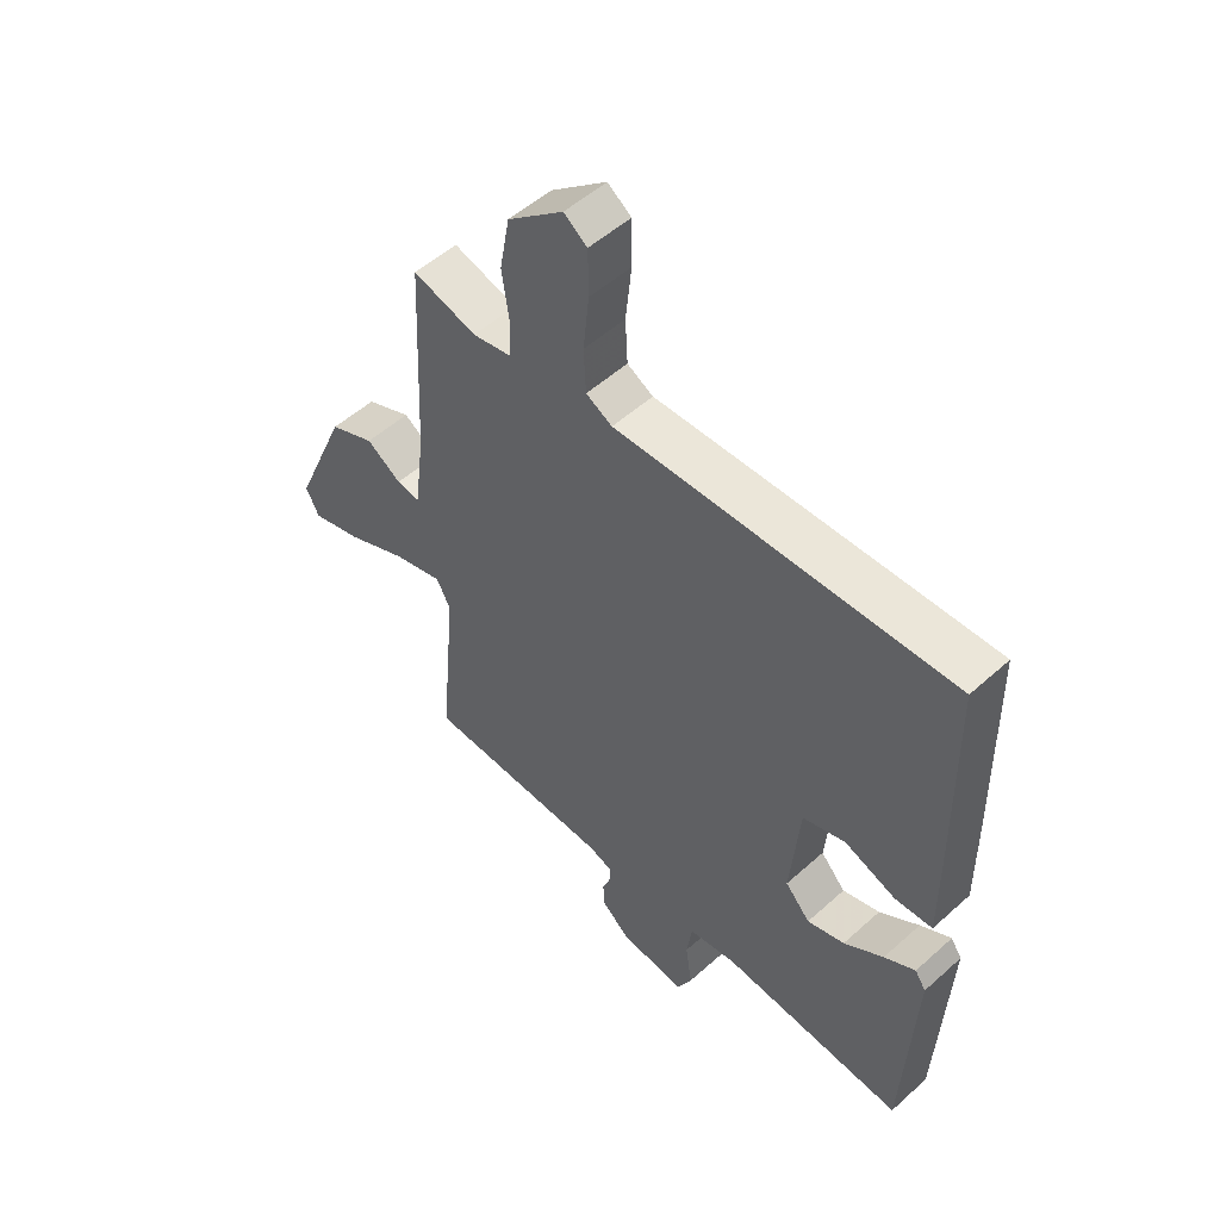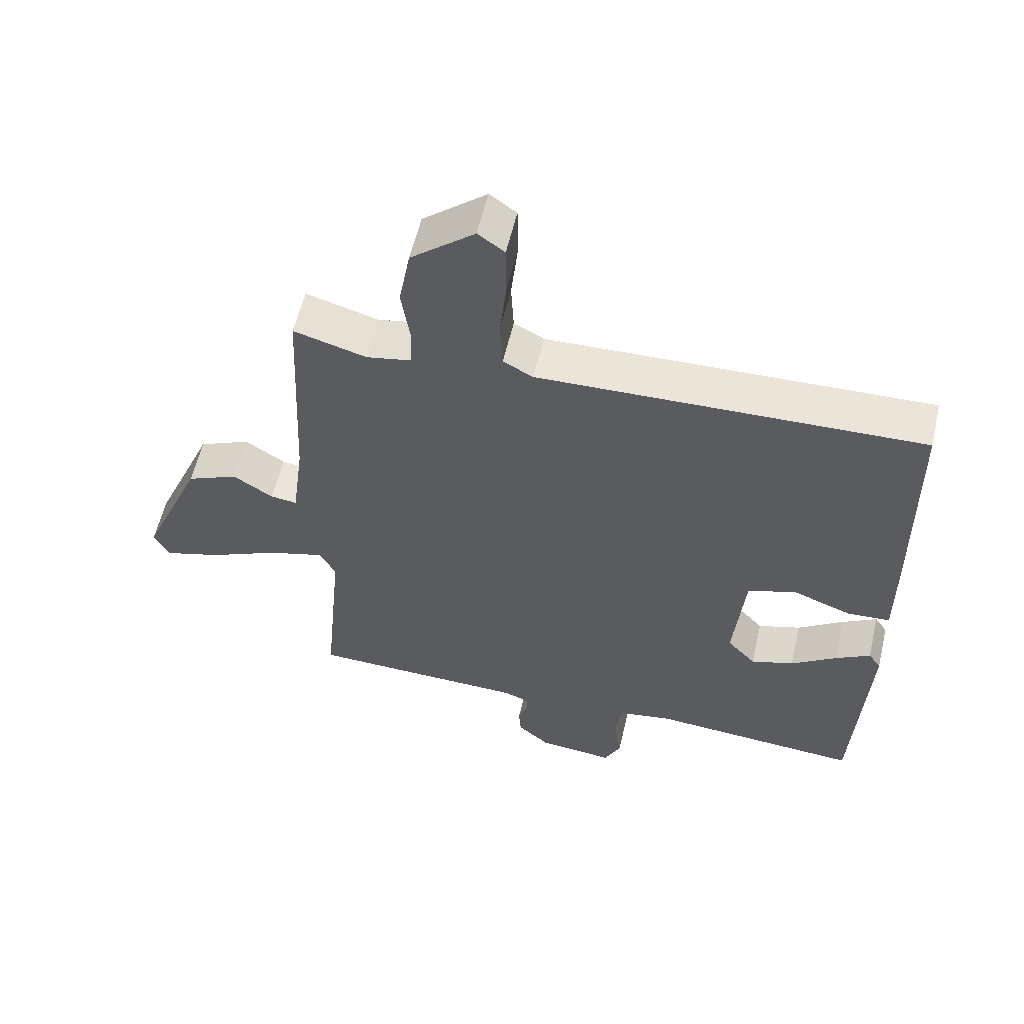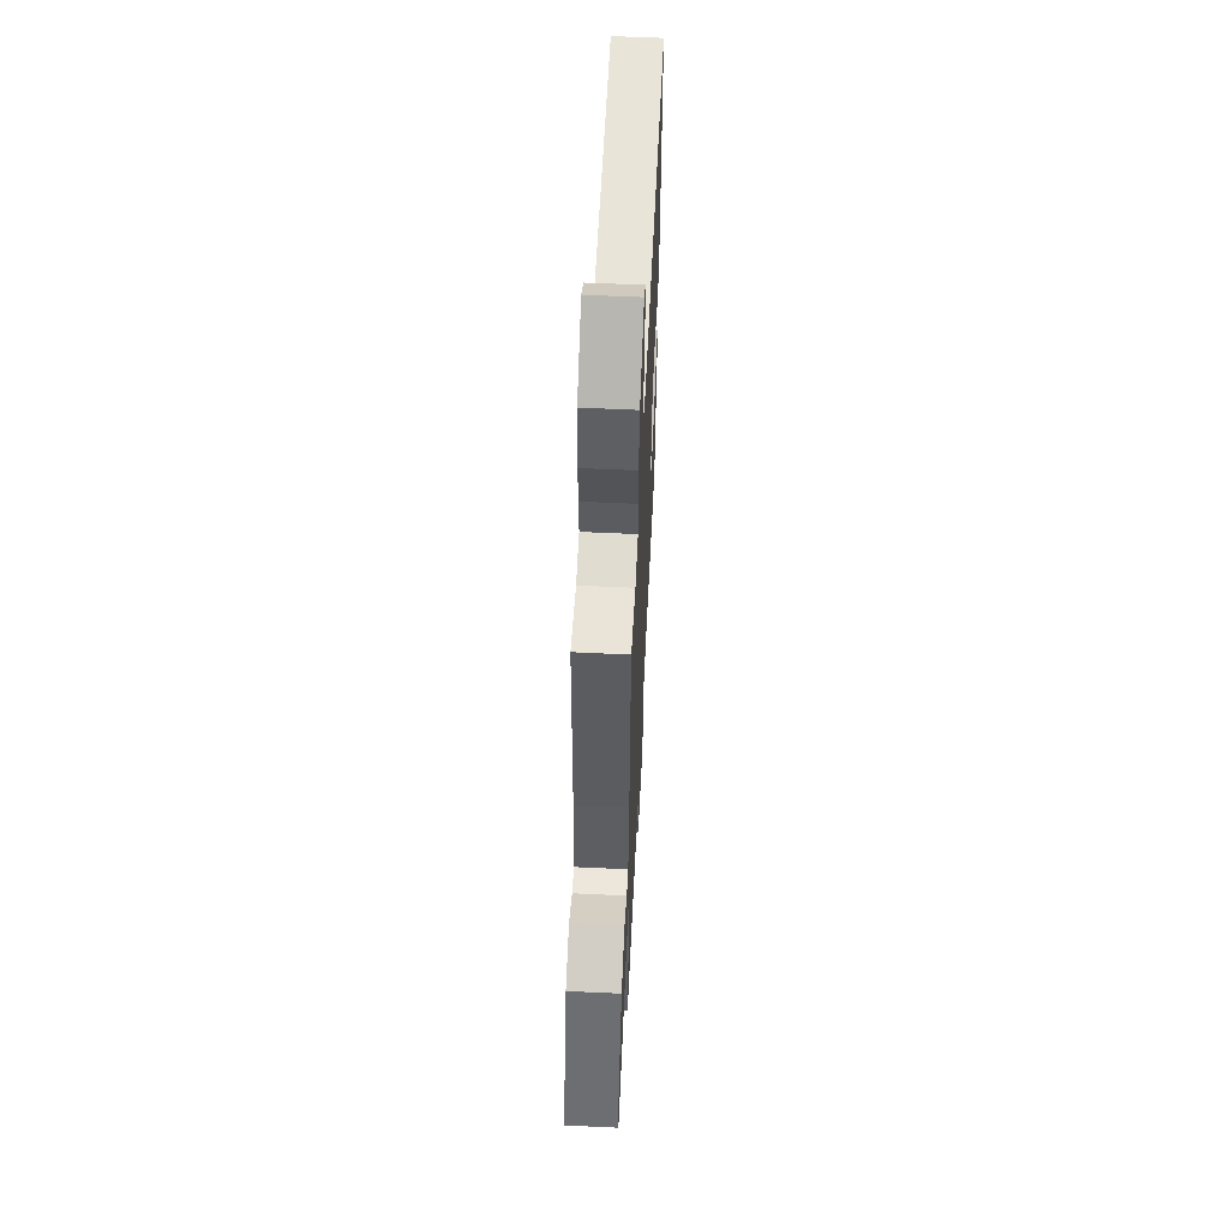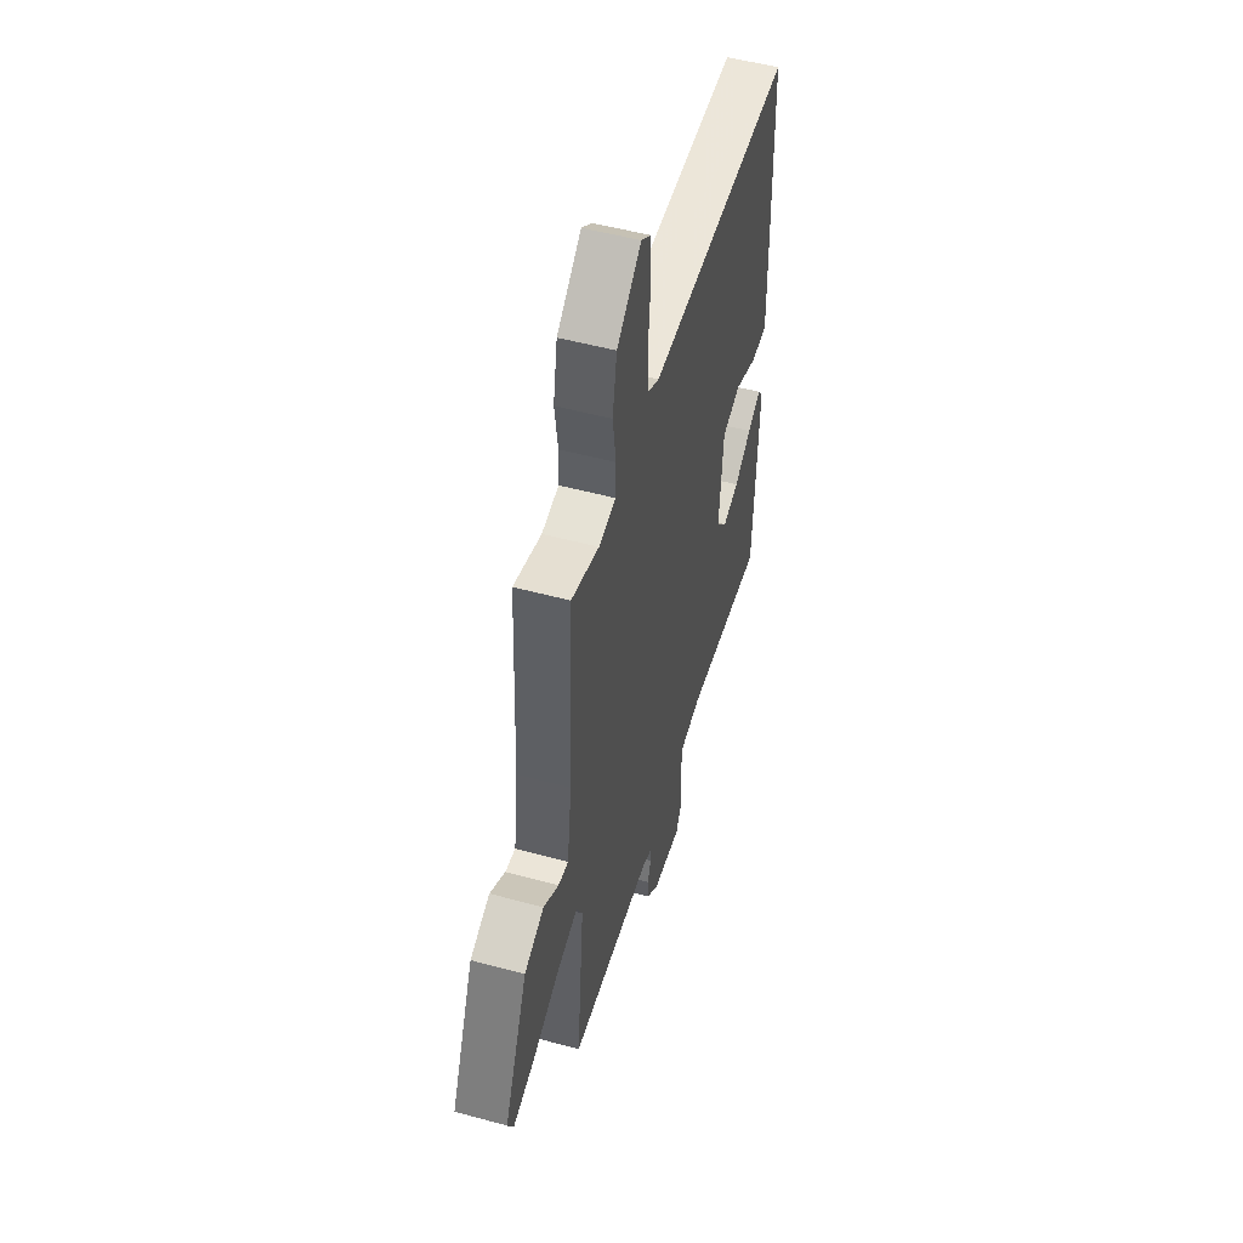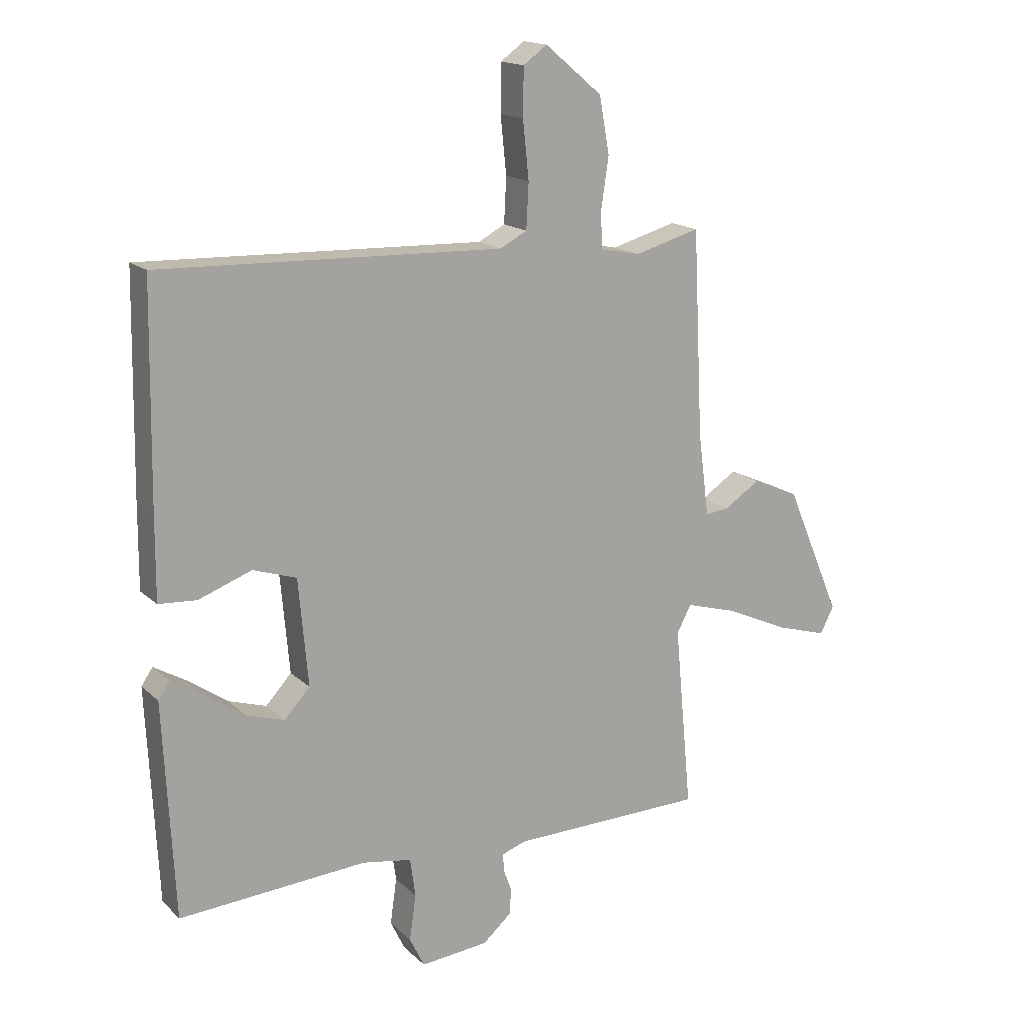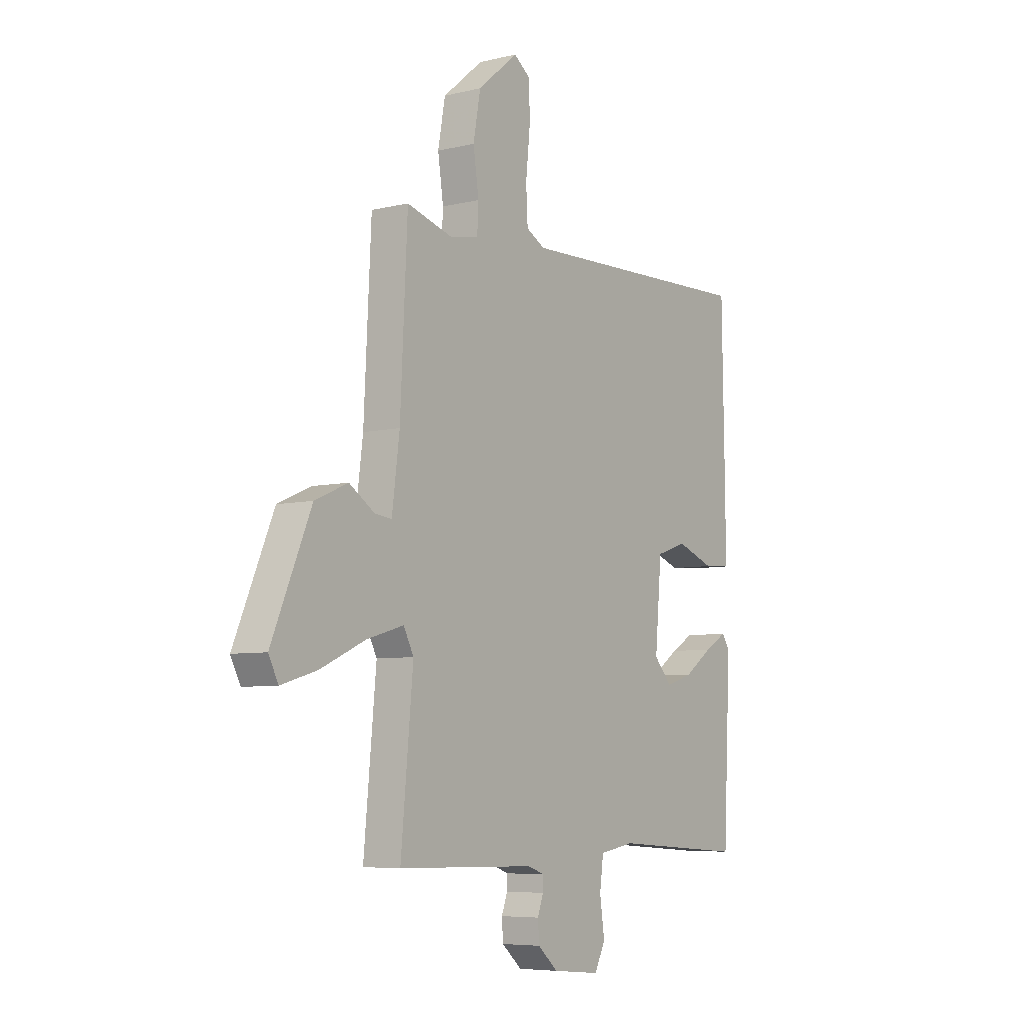
<metadata>
{"format":"obj","ext":"obj","renderer":"f3d","projection":"perspective","resolution":1024,"background":"white","views":[{"elev":52.6,"azim":-134.0,"up":"+Z"},{"elev":58.0,"azim":-166.9,"up":"+Z"},{"elev":58.5,"azim":92.8,"up":"+Z"},{"elev":51.5,"azim":106.5,"up":"+Z"},{"elev":16.2,"azim":-29.5,"up":"+Z"},{"elev":-6.5,"azim":125.4,"up":"+Z"}]}
</metadata>
<code>
v 0.475 0.07 0.49
v 0.492 0.07 0.145
v 0.51 0.07 0.007
v 0.55 0.07 0.012
v 0.61 0.07 0.051
v 0.688 0.07 0.017
v 0.781 0.07 -0.201
v 0.758 0.07 -0.246
v 0.673 0.07 -0.221
v 0.567 0.07 -0.173
v 0.48 0.07 -0.148
v 0.456 0.07 -0.194
v 0.485 0.07 -0.503
v 0.158 0.07 -0.51
v 0.118 0.07 -0.524
v 0.119 0.07 -0.553
v 0.133 0.07 -0.591
v 0.13 0.07 -0.635
v 0.082 0.07 -0.677
v -0.032 0.07 -0.688
v -0.057 0.07 -0.637
v -0.046 0.07 -0.56
v -0.055 0.07 -0.495
v -0.138 0.07 -0.481
v -0.454 0.07 -0.503
v -0.472 0.07 -0.142
v -0.453 0.07 -0.114
v -0.4 0.07 -0.145
v -0.332 0.07 -0.192
v -0.268 0.07 -0.212
v -0.225 0.07 -0.165
v -0.241 0.07 0.014
v -0.314 0.07 0.038
v -0.403 0.07 0.005
v -0.467 0.07 0.009
v -0.466 0.07 0.149
v -0.46 0.07 0.507
v 0.115 0.07 0.489
v 0.16 0.07 0.513
v 0.164 0.07 0.589
v 0.154 0.07 0.685
v 0.155 0.07 0.765
v 0.195 0.07 0.794
v 0.291 0.07 0.714
v 0.308 0.07 0.62
v 0.295 0.07 0.532
v 0.298 0.07 0.472
v 0.365 0.07 0.459
v 0.475 0 0.49
v 0.492 0 0.145
v 0.51 0 0.007
v 0.55 0 0.012
v 0.61 0 0.051
v 0.688 0 0.017
v 0.781 0 -0.201
v 0.758 0 -0.246
v 0.673 0 -0.221
v 0.567 0 -0.173
v 0.48 0 -0.148
v 0.456 0 -0.194
v 0.485 0 -0.503
v 0.158 0 -0.51
v 0.118 0 -0.524
v 0.119 0 -0.553
v 0.133 0 -0.591
v 0.13 0 -0.635
v 0.082 0 -0.677
v -0.032 0 -0.688
v -0.057 0 -0.637
v -0.046 0 -0.56
v -0.055 0 -0.495
v -0.138 0 -0.481
v -0.454 0 -0.503
v -0.472 0 -0.142
v -0.453 0 -0.114
v -0.4 0 -0.145
v -0.332 0 -0.192
v -0.268 0 -0.212
v -0.225 0 -0.165
v -0.241 0 0.014
v -0.314 0 0.038
v -0.403 0 0.005
v -0.467 0 0.009
v -0.466 0 0.149
v -0.46 0 0.507
v 0.115 0 0.489
v 0.16 0 0.513
v 0.164 0 0.589
v 0.154 0 0.685
v 0.155 0 0.765
v 0.195 0 0.794
v 0.291 0 0.714
v 0.308 0 0.62
v 0.295 0 0.532
v 0.298 0 0.472
v 0.365 0 0.459
f 43 44 45 46
f 43 46 47
f 40 41 42 43
f 39 40 43 47
f 38 39 47
f 37 38 47 48
f 33 34 35 36
f 32 33 36 37
f 26 27 28 29
f 24 25 26 29
f 23 24 29 30
f 19 20 21 22
f 19 22 23
f 16 17 18 19
f 15 16 19 23
f 14 15 23 30
f 12 13 14 30
f 7 8 9 10
f 7 10 11
f 4 5 6 7
f 3 4 7 11
f 2 3 11 12
f 48 1 2 12
f 32 37 48 12
f 12 30 31
f 12 31 32
f 94 93 92 91
f 95 94 91
f 91 90 89 88
f 95 91 88 87
f 95 87 86
f 96 95 86 85
f 84 83 82 81
f 85 84 81 80
f 77 76 75 74
f 77 74 73 72
f 78 77 72 71
f 70 69 68 67
f 71 70 67
f 67 66 65 64
f 71 67 64 63
f 78 71 63 62
f 78 62 61 60
f 58 57 56 55
f 59 58 55
f 55 54 53 52
f 59 55 52 51
f 60 59 51 50
f 60 50 49 96
f 60 96 85 80
f 79 78 60
f 80 79 60
f 1 49 50 2
f 2 50 51 3
f 3 51 52 4
f 4 52 53 5
f 5 53 54 6
f 6 54 55 7
f 7 55 56 8
f 8 56 57 9
f 9 57 58 10
f 10 58 59 11
f 11 59 60 12
f 12 60 61 13
f 13 61 62 14
f 14 62 63 15
f 15 63 64 16
f 16 64 65 17
f 17 65 66 18
f 18 66 67 19
f 19 67 68 20
f 20 68 69 21
f 21 69 70 22
f 22 70 71 23
f 23 71 72 24
f 24 72 73 25
f 25 73 74 26
f 26 74 75 27
f 27 75 76 28
f 28 76 77 29
f 29 77 78 30
f 30 78 79 31
f 31 79 80 32
f 32 80 81 33
f 33 81 82 34
f 34 82 83 35
f 35 83 84 36
f 36 84 85 37
f 37 85 86 38
f 38 86 87 39
f 39 87 88 40
f 40 88 89 41
f 41 89 90 42
f 42 90 91 43
f 43 91 92 44
f 44 92 93 45
f 45 93 94 46
f 46 94 95 47
f 47 95 96 48
f 48 96 49 1

</code>
